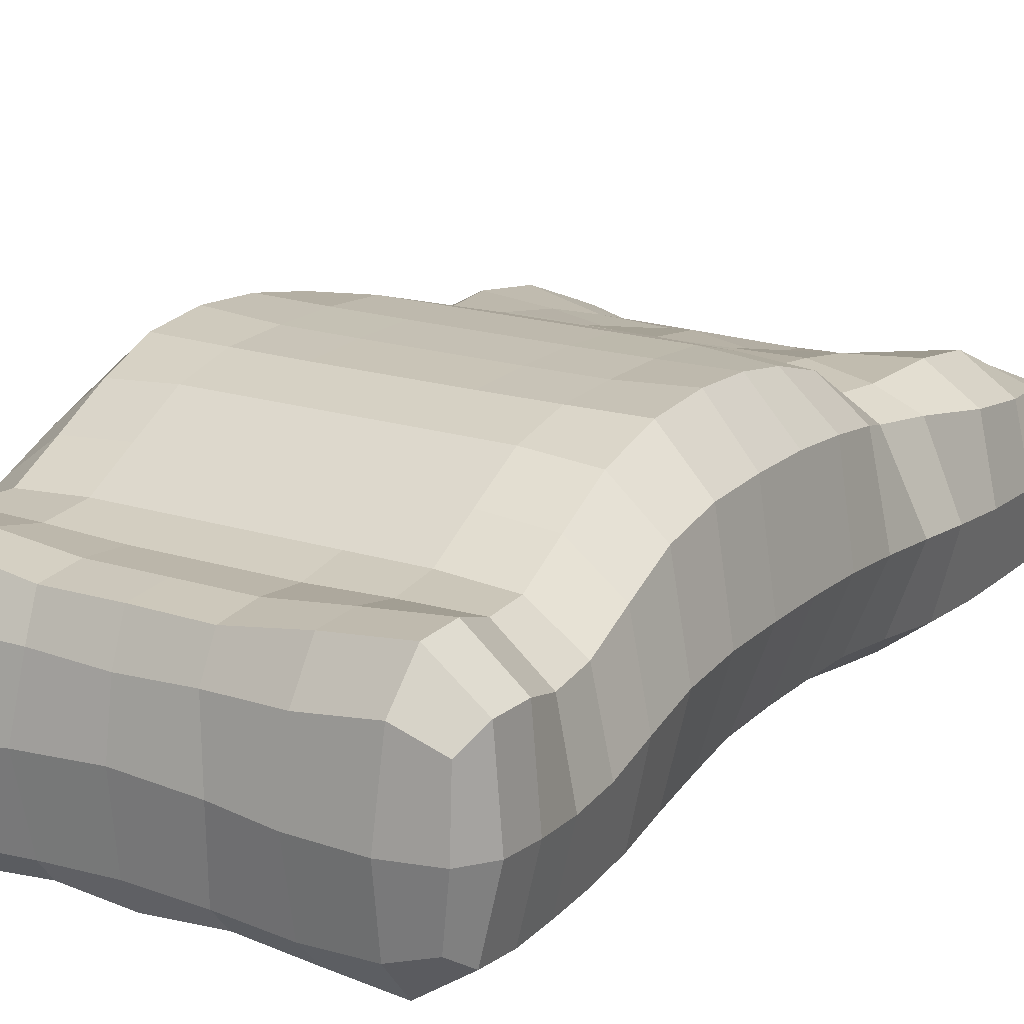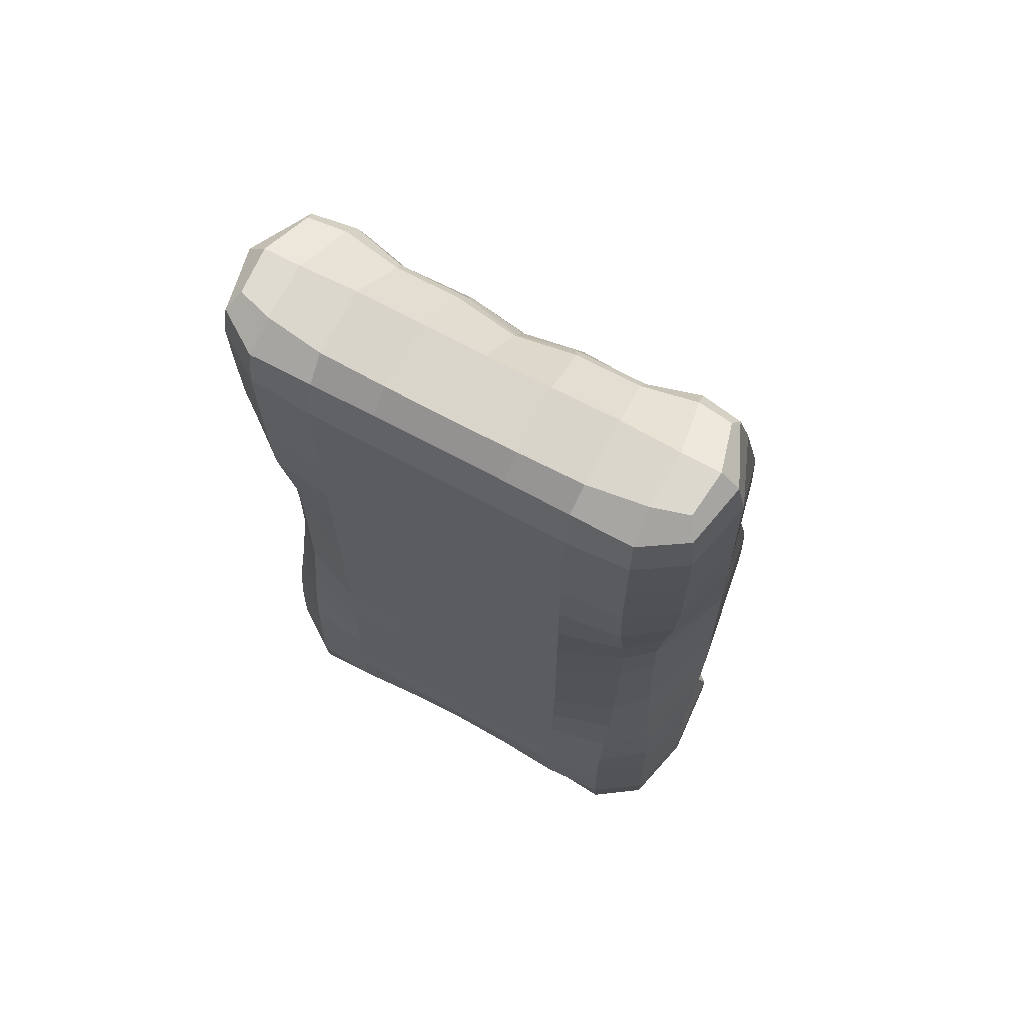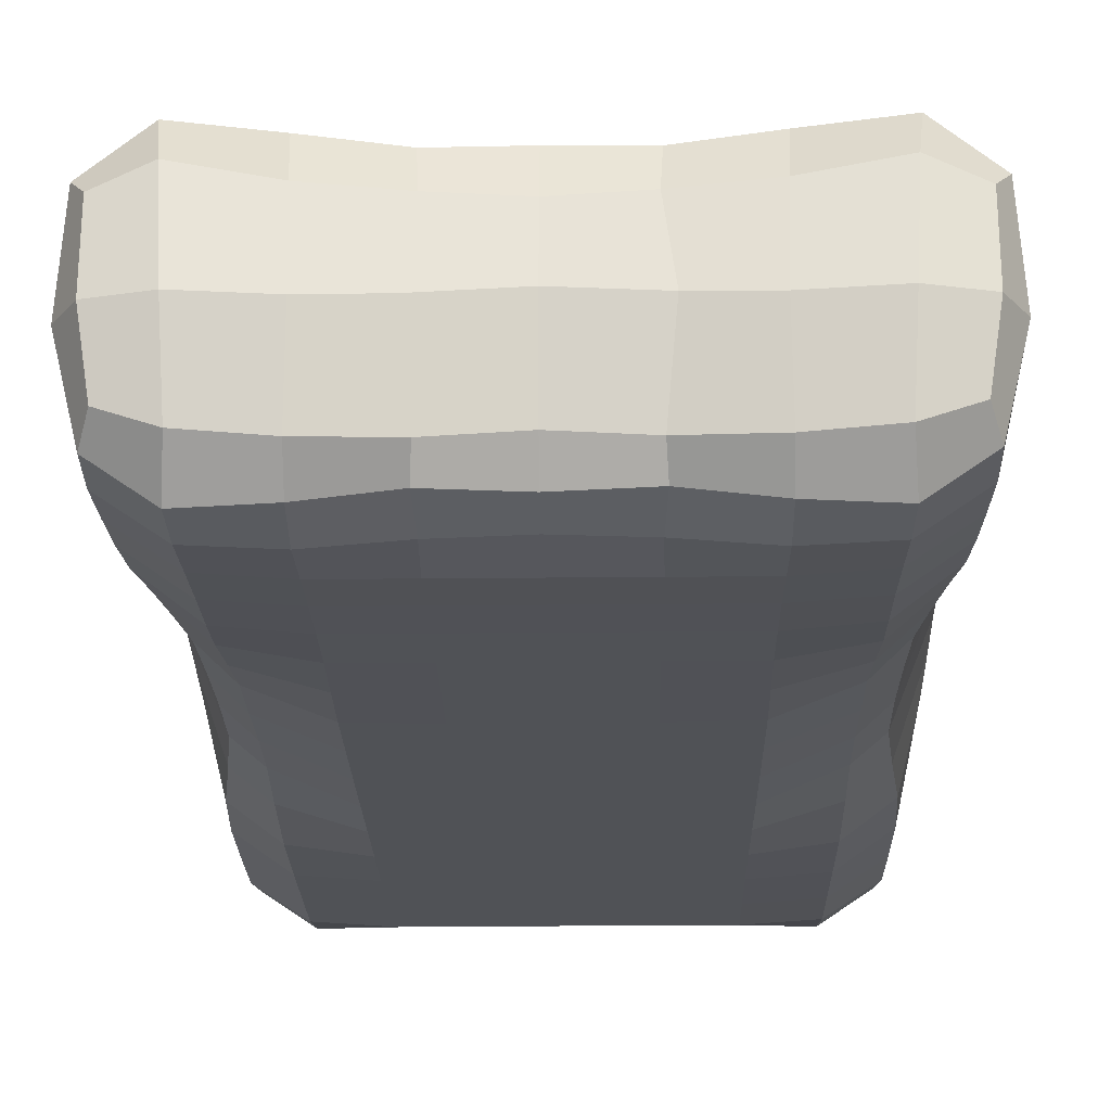
<metadata>
{"format":"obj","ext":"obj","renderer":"f3d","projection":"perspective","resolution":1024,"background":"white","views":[{"elev":18.7,"azim":31.2,"up":"+Z"},{"elev":68.4,"azim":-151.5,"up":"+Y"},{"elev":-20.7,"azim":1.1,"up":"+Z"}]}
</metadata>
<code>
o Car
v 0.08183 0.173 0.04827
v 0.08541 0.1768 0.01099
v 0.09178 -0.1764 0.05863
v 0.08861 -0.1758 0.01188
v -0.08183 0.173 0.04827
v -0.08541 0.1768 0.01099
v -0.09178 -0.1764 0.05863
v -0.08861 -0.1758 0.01188
v -0.09117 0.1037 0.005034
v -0.08398 0.009496 0.01064
v -0.08879 -0.07934 0.008261
v 0.09114 0.1037 0.06243
v 0.09115 0.009871 0.0797
v 0.09121 -0.0806 0.07714
v -0.09121 -0.0806 0.07714
v -0.09115 0.009871 0.0797
v -0.09114 0.1037 0.06243
v 0.08879 -0.07934 0.008261
v 0.08398 0.009496 0.01064
v 0.09117 0.1037 0.005034
v -0.09137 -0.1178 0.004661
v 0.09137 -0.1178 0.06087
v -0.09137 -0.1178 0.06087
v 0.09137 -0.1178 0.004661
v -0.08675 0.1542 0.05529
v 0.09108 0.1543 0.003946
v -0.09108 0.1543 0.003946
v 0.08675 0.1542 0.05529
v -0.08663 0.05432 0.008226
v 0.08221 0.05533 0.06905
v -0.08221 0.05533 0.06905
v 0.08663 0.05432 0.008226
v -0.08503 -0.03592 0.0116
v 0.09167 -0.03628 0.08229
v -0.09167 -0.03628 0.08229
v 0.08503 -0.03592 0.0116
v -0.09219 -0.1512 0.004168
v 0.0964 -0.152 0.06496
v -0.0964 -0.152 0.06496
v 0.09219 -0.1512 0.004168
v 0.04997 0.1778 0.003536
v 0 0.1778 0.002893
v -0.04997 0.1778 0.003536
v 0.0505 -0.1765 0.06071
v 0 -0.1735 0.05821
v -0.0505 -0.1765 0.06071
v -0.05027 -0.1756 0.005248
v -0 -0.1735 0.007062
v 0.05027 -0.1756 0.005248
v -0.04764 0.1646 0.0497
v 0 0.1621 0.04717
v 0.04764 0.1646 0.0497
v 0.04975 0.1038 -0.009312
v 0 0.1038 -0.009312
v -0.04975 0.1038 -0.009312
v 0.0501 0.009728 -0.008933
v 0 0.009763 -0.009312
v -0.0501 0.009728 -0.008933
v 0.04976 -0.0806 -0.009306
v 0 -0.0806 -0.009312
v -0.04976 -0.0806 -0.009306
v -0.04807 0.1024 0.07279
v 0 0.102 0.07301
v 0.04807 0.1024 0.07279
v -0.04975 0.009835 0.09749
v 0 0.009807 0.0975
v 0.04975 0.009835 0.09749
v -0.04975 -0.0806 0.09442
v 0 -0.0806 0.09442
v 0.04975 -0.0806 0.09442
v 0.04984 -0.1178 -0.00939
v -0 -0.1178 -0.00939
v -0.04984 -0.1178 -0.00939
v -0.04984 -0.1178 0.07492
v 0 -0.1178 0.07492
v 0.04984 -0.1178 0.07492
v -0.04814 0.1486 0.05789
v 0 0.1525 0.05366
v 0.04814 0.1486 0.05789
v 0.04975 0.1542 -0.009256
v 0 0.1542 -0.0093
v -0.04975 0.1542 -0.009256
v -0.0484 0.05503 0.08027
v 0 0.05629 0.07967
v 0.0484 0.05503 0.08027
v 0.0499 0.05574 -0.009144
v 0 0.05577 -0.009312
v -0.0499 0.05574 -0.009144
v -0.04983 -0.03626 0.09967
v 0 -0.03625 0.0995
v 0.04983 -0.03626 0.09967
v 0.05021 -0.03629 -0.008803
v 0 -0.03625 -0.009312
v -0.05021 -0.03629 -0.008803
v 0.05033 -0.1517 -0.009437
v -0 -0.153 -0.007021
v -0.05033 -0.1517 -0.009437
v -0.05158 -0.1517 0.07702
v 0 -0.1512 0.07392
v 0.05158 -0.1517 0.07702
v -0.09193 -0.1666 0.00564
v -0.07206 0.1779 0.006627
v 0.0871 0.1768 0.029
v -0.0919 -0.1777 0.03412
v 0.0919 -0.1777 0.03412
v -0.0871 0.1768 0.029
v -0.07671 -0.1786 0.06481
v 0.09628 -0.1674 0.06545
v 0.07362 -0.1768 0.006725
v -0.08352 0.1676 0.05268
v 0.06849 0.1691 0.05163
v 0.08927 0.17 0.005249
v -0.09121 0.1304 0.004384
v -0.08413 0.03242 0.009832
v -0.08678 -0.0579 0.009941
v 0.09096 0.1306 0.0585
v 0.08806 0.03539 0.07493
v 0.09158 -0.05915 0.08153
v -0.09123 -0.1 0.06875
v -0.09161 -0.01323 0.0819
v -0.08596 0.07597 0.06681
v 0.09089 -0.09961 0.006328
v 0.08444 -0.01317 0.01146
v 0.0899 0.07829 0.006123
v 0.09743 0.1038 0.03372
v 0.09687 0.009761 0.04332
v 0.09743 -0.0806 0.04256
v -0.0736 0.1037 -0.00747
v -0.07389 0.01005 0.001507
v -0.07417 -0.07948 -0.00454
v -0.09743 -0.0806 0.04256
v -0.09687 0.009761 0.04332
v -0.09743 0.1038 0.03372
v 0.07342 0.1031 0.07484
v 0.07365 0.009782 0.09538
v 0.07372 -0.08064 0.0925
v -0.09089 -0.09961 0.006328
v 0.09123 -0.1 0.06875
v -0.09244 -0.1349 0.05949
v 0.09172 -0.1347 0.00407
v -0.0976 -0.1178 0.03277
v 0.0976 -0.1178 0.03277
v -0.07372 -0.1178 -0.007634
v 0.07376 -0.1178 0.07325
v -0.09096 0.1306 0.0585
v 0.09121 0.1304 0.004384
v -0.08927 0.17 0.005249
v 0.08352 0.1676 0.05268
v 0.06889 0.153 0.06151
v -0.07359 0.1542 -0.007618
v 0.09713 0.1541 0.03068
v -0.09713 0.1541 0.03068
v -0.0899 0.07829 0.006123
v 0.08596 0.07597 0.06681
v -0.08806 0.03539 0.07493
v 0.08413 0.03242 0.009832
v 0.06936 0.0554 0.07564
v -0.09717 0.05564 0.0389
v -0.07414 0.05367 -0.002075
v 0.09717 0.05564 0.0389
v -0.08444 -0.01317 0.01146
v 0.09161 -0.01323 0.0819
v -0.09158 -0.05915 0.08153
v 0.08678 -0.0579 0.009941
v 0.07577 -0.03645 0.1015
v -0.09732 -0.03608 0.0449
v -0.0736 -0.03614 0.000551
v 0.09732 -0.03608 0.0449
v -0.09172 -0.1347 0.00407
v 0.09244 -0.1349 0.05949
v -0.09628 -0.1674 0.06545
v 0.09193 -0.1666 0.00564
v -0.09874 -0.1512 0.03226
v 0.09874 -0.1512 0.03226
v -0.07438 -0.1512 -0.008039
v 0.07868 -0.1524 0.07991
v 0.07206 0.1779 0.006627
v 0.02482 0.1779 0.003062
v -0.02482 0.1779 0.003062
v 0.07671 -0.1786 0.06481
v 0.02456 -0.1738 0.05949
v -0.02456 -0.1738 0.05949
v -0.07362 -0.1768 0.006725
v -0.02507 -0.1732 0.005808
v 0.02507 -0.1732 0.005808
v -0.06849 0.1691 0.05163
v -0.02315 0.1646 0.04964
v 0.02315 0.1646 0.04964
v 0.0736 0.1037 -0.00747
v 0.02488 0.1038 -0.009312
v -0.02488 0.1038 -0.009312
v 0.07389 0.01005 0.001507
v 0.02488 0.009763 -0.009312
v -0.02488 0.009763 -0.009312
v 0.07417 -0.07948 -0.00454
v 0.02488 -0.0806 -0.009312
v -0.02488 -0.0806 -0.009312
v -0.07342 0.1031 0.07484
v -0.02425 0.1024 0.06892
v 0.02425 0.1024 0.06892
v -0.07365 0.009782 0.09538
v -0.02488 0.009813 0.0975
v 0.02488 0.009813 0.0975
v -0.07372 -0.08064 0.0925
v -0.02488 -0.0806 0.09442
v 0.02488 -0.0806 0.09442
v 0.07372 -0.1178 -0.007634
v 0.02492 -0.1178 -0.00939
v -0.02492 -0.1178 -0.00939
v -0.07376 -0.1178 0.07325
v -0.02492 -0.1178 0.07492
v 0.02492 -0.1178 0.07492
v -0.06889 0.153 0.06151
v -0.02206 0.1522 0.05743
v 0.02206 0.1522 0.05743
v 0.07359 0.1542 -0.007618
v 0.02488 0.1542 -0.009293
v -0.02488 0.1542 -0.009293
v -0.06936 0.0554 0.07564
v -0.02457 0.05583 0.08013
v 0.02457 0.05583 0.08013
v 0.07414 0.05367 -0.002075
v 0.02488 0.05577 -0.009312
v -0.02488 0.05577 -0.009312
v -0.07577 -0.03645 0.1015
v -0.02488 -0.03625 0.0995
v 0.02488 -0.03625 0.0995
v 0.0736 -0.03614 0.000551
v 0.02488 -0.03625 -0.009312
v -0.02488 -0.03625 -0.009312
v 0.07438 -0.1512 -0.008039
v 0.02475 -0.1526 -0.007729
v -0.02475 -0.1526 -0.007729
v -0.07868 -0.1524 0.07991
v -0.02515 -0.1512 0.07392
v 0.02515 -0.1512 0.07392
v 0.05045 -0.1349 0.07325
v 0 -0.1347 0.07221
v -0.05045 -0.1349 0.07325
v -0.05003 -0.1347 -0.009557
v -0 -0.1347 -0.009557
v 0.05003 -0.1347 -0.009557
v -0.05017 -0.01325 -0.008846
v 0 -0.01324 -0.009312
v 0.05017 -0.01325 -0.008846
v 0.04983 -0.01324 0.0994
v 0 -0.01324 0.09926
v -0.04983 -0.01324 0.0994
v -0.04975 0.07903 -0.00931
v 0 0.07903 -0.009312
v 0.04975 0.07903 -0.00931
v 0.04855 0.07854 0.07716
v 0 0.07912 0.07617
v -0.04855 0.07854 0.07716
v -0.04928 0.1701 -0.005337
v 0 0.1702 -0.00508
v 0.04928 0.1701 -0.005337
v 0.04804 0.1599 0.05333
v 0 0.1578 0.04969
v -0.04804 0.1599 0.05333
v 0.04976 -0.1 0.08436
v 0 -0.1 0.08436
v -0.04976 -0.1 0.08436
v -0.04976 -0.1 -0.009322
v -0 -0.1 -0.009322
v 0.04976 -0.1 -0.009322
v 0.04986 -0.05907 0.09907
v 0 -0.05904 0.09887
v -0.04986 -0.05907 0.09907
v 0.04961 0.03392 0.09002
v 0 0.03302 0.09079
v -0.04961 0.03392 0.09002
v 0.04747 0.1307 0.06451
v 0 0.1291 0.06353
v -0.04747 0.1307 0.06451
v -0.05 -0.05893 -0.009036
v 0 -0.05904 -0.009312
v 0.05 -0.05893 -0.009036
v -0.05002 0.03275 -0.009007
v 0 0.03277 -0.009312
v 0.05002 0.03275 -0.009007
v -0.04975 0.1304 -0.009312
v 0 0.1304 -0.009312
v 0.04975 0.1304 -0.009312
v -0.0498 0.1807 0.02823
v -0 0.1803 0.0279
v 0.0498 0.1807 0.02823
v -0.05045 -0.1661 -0.004938
v -0 -0.1675 -0.003711
v 0.05045 -0.1661 -0.004938
v 0.04971 -0.1802 0.0337
v 0 -0.1769 0.03662
v -0.04971 -0.1802 0.0337
v 0.0514 -0.1673 0.07638
v 0 -0.1676 0.07286
v -0.0514 -0.1673 0.07638
v -0.07862 -0.1679 0.0795
v -0.07488 -0.182 0.03418
v -0.09415 0.1703 0.02933
v 0.07462 -0.1668 -0.006424
v 0.09859 -0.1668 0.03355
v 0.0725 0.1787 0.02829
v 0.09705 0.1305 0.03221
v 0.09678 0.03248 0.04127
v 0.09743 -0.05904 0.04478
v 0.07359 0.1304 -0.0076
v 0.07408 0.03232 0.001233
v 0.07389 -0.05759 -0.001808
v -0.09745 -0.1 0.03752
v -0.09692 -0.01326 0.04431
v -0.09743 0.07903 0.03628
v -0.07279 0.131 0.07058
v -0.07221 0.03488 0.08773
v -0.07512 -0.05943 0.09956
v -0.09798 -0.1347 0.03133
v 0.09745 -0.1 0.03752
v 0.0737 -0.09949 -0.007003
v -0.07361 -0.1 0.08241
v -0.06773 0.1635 0.05708
v 0.07296 0.1705 -0.005612
v 0.09415 0.1703 0.02933
v -0.09705 0.1305 0.03221
v -0.07118 0.074 0.07425
v -0.09678 0.03248 0.04127
v 0.07391 0.07825 -0.006028
v 0.09743 0.07903 0.03628
v -0.0751 -0.01318 0.09979
v -0.09743 -0.05904 0.04478
v 0.07381 -0.01305 0.000984
v 0.09692 -0.01326 0.04431
v -0.09859 -0.1668 0.03355
v 0.09798 -0.1347 0.03133
v 0.074 -0.1347 -0.007854
v -0.07567 -0.1352 0.07382
v 0.07567 -0.1352 0.07382
v 0.02501 -0.1347 0.07221
v -0.02501 -0.1347 0.07221
v -0.074 -0.1347 -0.007854
v -0.02501 -0.1347 -0.009557
v 0.02501 -0.1347 -0.009557
v -0.07381 -0.01305 0.000984
v -0.02488 -0.01324 -0.009312
v 0.02488 -0.01324 -0.009312
v 0.0751 -0.01318 0.09979
v 0.02488 -0.01324 0.09926
v -0.02488 -0.01324 0.09926
v -0.07391 0.07825 -0.006028
v -0.02488 0.07903 -0.009312
v 0.02488 0.07903 -0.009312
v 0.07118 0.074 0.07425
v 0.02384 0.07959 0.07639
v -0.02384 0.07959 0.07639
v -0.07296 0.1705 -0.005612
v -0.02489 0.1702 -0.005169
v 0.02489 0.1702 -0.005169
v 0.06773 0.1635 0.05708
v 0.02116 0.1598 0.05332
v -0.02116 0.1598 0.05332
v 0.07361 -0.1 0.08241
v 0.02488 -0.1 0.08436
v -0.02488 -0.1 0.08436
v -0.0737 -0.09949 -0.007003
v -0.02488 -0.1 -0.009322
v 0.02488 -0.1 -0.009322
v 0.07512 -0.05943 0.09956
v 0.02488 -0.05904 0.09887
v -0.02488 -0.05904 0.09887
v 0.07221 0.03488 0.08773
v 0.02487 0.0332 0.09073
v -0.02487 0.0332 0.09073
v 0.07279 0.131 0.07058
v 0.02205 0.1284 0.06433
v -0.02205 0.1284 0.06433
v -0.07389 -0.05759 -0.001808
v -0.02488 -0.05904 -0.009312
v 0.02488 -0.05904 -0.009312
v -0.07408 0.03232 0.001233
v -0.02488 0.03277 -0.009312
v 0.02488 0.03277 -0.009312
v -0.07359 0.1304 -0.0076
v -0.02488 0.1304 -0.009312
v 0.02488 0.1304 -0.009312
v -0.0725 0.1787 0.02829
v -0.02461 0.1806 0.02795
v 0.02461 0.1806 0.02795
v -0.07462 -0.1668 -0.006424
v -0.02564 -0.1665 -0.002242
v 0.02564 -0.1665 -0.002242
v 0.07488 -0.182 0.03418
v 0.0278 -0.1776 0.03502
v -0.0278 -0.1776 0.03502
v 0.07862 -0.1679 0.0795
v 0.02524 -0.1677 0.07257
v -0.02524 -0.1677 0.07257
f 98 234 297 296
f 234 39 171 297
f 297 171 7 107
f 296 297 107 46
f 47 293 298 183
f 293 46 107 298
f 298 107 7 104
f 183 298 104 8
f 27 152 299 147
f 152 25 110 299
f 299 110 5 106
f 147 299 106 6
f 95 231 300 290
f 231 40 172 300
f 300 172 4 109
f 290 300 109 49
f 40 174 301 172
f 174 38 108 301
f 301 108 3 105
f 172 301 105 4
f 41 287 302 177
f 287 52 111 302
f 302 111 1 103
f 177 302 103 2
f 26 151 303 146
f 151 28 116 303
f 303 116 12 125
f 146 303 125 20
f 32 160 304 156
f 160 30 117 304
f 304 117 13 126
f 156 304 126 19
f 36 168 305 164
f 168 34 118 305
f 305 118 14 127
f 164 305 127 18
f 80 216 306 284
f 216 26 146 306
f 306 146 20 189
f 284 306 189 53
f 86 222 307 281
f 222 32 156 307
f 307 156 19 192
f 281 307 192 56
f 92 228 308 278
f 228 36 164 308
f 308 164 18 195
f 278 308 195 59
f 21 141 309 137
f 141 23 119 309
f 309 119 15 131
f 137 309 131 11
f 33 166 310 161
f 166 35 120 310
f 310 120 16 132
f 161 310 132 10
f 29 158 311 153
f 158 31 121 311
f 311 121 17 133
f 153 311 133 9
f 77 213 312 275
f 213 25 145 312
f 312 145 17 198
f 275 312 198 62
f 83 219 313 272
f 219 31 155 313
f 313 155 16 201
f 272 313 201 65
f 89 225 314 269
f 225 35 163 314
f 314 163 15 204
f 269 314 204 68
f 37 173 315 169
f 173 39 139 315
f 315 139 23 141
f 169 315 141 21
f 18 127 316 122
f 127 14 138 316
f 316 138 22 142
f 122 316 142 24
f 59 195 317 266
f 195 18 122 317
f 317 122 24 207
f 266 317 207 71
f 68 204 318 263
f 204 15 119 318
f 318 119 23 210
f 263 318 210 74
f 50 186 319 260
f 186 5 110 319
f 319 110 25 213
f 260 319 213 77
f 41 177 320 257
f 177 2 112 320
f 320 112 26 216
f 257 320 216 80
f 2 103 321 112
f 103 1 148 321
f 321 148 28 151
f 112 321 151 26
f 9 133 322 113
f 133 17 145 322
f 322 145 25 152
f 113 322 152 27
f 62 198 323 254
f 198 17 121 323
f 323 121 31 219
f 254 323 219 83
f 10 132 324 114
f 132 16 155 324
f 324 155 31 158
f 114 324 158 29
f 53 189 325 251
f 189 20 124 325
f 325 124 32 222
f 251 325 222 86
f 20 125 326 124
f 125 12 154 326
f 326 154 30 160
f 124 326 160 32
f 65 201 327 248
f 201 16 120 327
f 327 120 35 225
f 248 327 225 89
f 11 131 328 115
f 131 15 163 328
f 328 163 35 166
f 115 328 166 33
f 56 192 329 245
f 192 19 123 329
f 329 123 36 228
f 245 329 228 92
f 19 126 330 123
f 126 13 162 330
f 330 162 34 168
f 123 330 168 36
f 8 104 331 101
f 104 7 171 331
f 331 171 39 173
f 101 331 173 37
f 24 142 332 140
f 142 22 170 332
f 332 170 38 174
f 140 332 174 40
f 71 207 333 242
f 207 24 140 333
f 333 140 40 231
f 242 333 231 95
f 74 210 334 239
f 210 23 139 334
f 334 139 39 234
f 239 334 234 98
f 22 144 335 170
f 144 76 237 335
f 335 237 100 176
f 170 335 176 38
f 76 212 336 237
f 212 75 238 336
f 336 238 99 236
f 237 336 236 100
f 75 211 337 238
f 211 74 239 337
f 337 239 98 235
f 238 337 235 99
f 21 143 338 169
f 143 73 240 338
f 338 240 97 175
f 169 338 175 37
f 73 209 339 240
f 209 72 241 339
f 339 241 96 233
f 240 339 233 97
f 72 208 340 241
f 208 71 242 340
f 340 242 95 232
f 241 340 232 96
f 10 129 341 161
f 129 58 243 341
f 341 243 94 167
f 161 341 167 33
f 58 194 342 243
f 194 57 244 342
f 342 244 93 230
f 243 342 230 94
f 57 193 343 244
f 193 56 245 343
f 343 245 92 229
f 244 343 229 93
f 13 135 344 162
f 135 67 246 344
f 344 246 91 165
f 162 344 165 34
f 67 203 345 246
f 203 66 247 345
f 345 247 90 227
f 246 345 227 91
f 66 202 346 247
f 202 65 248 346
f 346 248 89 226
f 247 346 226 90
f 9 128 347 153
f 128 55 249 347
f 347 249 88 159
f 153 347 159 29
f 55 191 348 249
f 191 54 250 348
f 348 250 87 224
f 249 348 224 88
f 54 190 349 250
f 190 53 251 349
f 349 251 86 223
f 250 349 223 87
f 12 134 350 154
f 134 64 252 350
f 350 252 85 157
f 154 350 157 30
f 64 200 351 252
f 200 63 253 351
f 351 253 84 221
f 252 351 221 85
f 63 199 352 253
f 199 62 254 352
f 352 254 83 220
f 253 352 220 84
f 6 102 353 147
f 102 43 255 353
f 353 255 82 150
f 147 353 150 27
f 43 179 354 255
f 179 42 256 354
f 354 256 81 218
f 255 354 218 82
f 42 178 355 256
f 178 41 257 355
f 355 257 80 217
f 256 355 217 81
f 1 111 356 148
f 111 52 258 356
f 356 258 79 149
f 148 356 149 28
f 52 188 357 258
f 188 51 259 357
f 357 259 78 215
f 258 357 215 79
f 51 187 358 259
f 187 50 260 358
f 358 260 77 214
f 259 358 214 78
f 14 136 359 138
f 136 70 261 359
f 359 261 76 144
f 138 359 144 22
f 70 206 360 261
f 206 69 262 360
f 360 262 75 212
f 261 360 212 76
f 69 205 361 262
f 205 68 263 361
f 361 263 74 211
f 262 361 211 75
f 11 130 362 137
f 130 61 264 362
f 362 264 73 143
f 137 362 143 21
f 61 197 363 264
f 197 60 265 363
f 363 265 72 209
f 264 363 209 73
f 60 196 364 265
f 196 59 266 364
f 364 266 71 208
f 265 364 208 72
f 34 165 365 118
f 165 91 267 365
f 365 267 70 136
f 118 365 136 14
f 91 227 366 267
f 227 90 268 366
f 366 268 69 206
f 267 366 206 70
f 90 226 367 268
f 226 89 269 367
f 367 269 68 205
f 268 367 205 69
f 30 157 368 117
f 157 85 270 368
f 368 270 67 135
f 117 368 135 13
f 85 221 369 270
f 221 84 271 369
f 369 271 66 203
f 270 369 203 67
f 84 220 370 271
f 220 83 272 370
f 370 272 65 202
f 271 370 202 66
f 28 149 371 116
f 149 79 273 371
f 371 273 64 134
f 116 371 134 12
f 79 215 372 273
f 215 78 274 372
f 372 274 63 200
f 273 372 200 64
f 78 214 373 274
f 214 77 275 373
f 373 275 62 199
f 274 373 199 63
f 33 167 374 115
f 167 94 276 374
f 374 276 61 130
f 115 374 130 11
f 94 230 375 276
f 230 93 277 375
f 375 277 60 197
f 276 375 197 61
f 93 229 376 277
f 229 92 278 376
f 376 278 59 196
f 277 376 196 60
f 29 159 377 114
f 159 88 279 377
f 377 279 58 129
f 114 377 129 10
f 88 224 378 279
f 224 87 280 378
f 378 280 57 194
f 279 378 194 58
f 87 223 379 280
f 223 86 281 379
f 379 281 56 193
f 280 379 193 57
f 27 150 380 113
f 150 82 282 380
f 380 282 55 128
f 113 380 128 9
f 82 218 381 282
f 218 81 283 381
f 381 283 54 191
f 282 381 191 55
f 81 217 382 283
f 217 80 284 382
f 382 284 53 190
f 283 382 190 54
f 6 106 383 102
f 106 5 186 383
f 383 186 50 285
f 102 383 285 43
f 43 285 384 179
f 285 50 187 384
f 384 187 51 286
f 179 384 286 42
f 42 286 385 178
f 286 51 188 385
f 385 188 52 287
f 178 385 287 41
f 37 175 386 101
f 175 97 288 386
f 386 288 47 183
f 101 386 183 8
f 97 233 387 288
f 233 96 289 387
f 387 289 48 184
f 288 387 184 47
f 96 232 388 289
f 232 95 290 388
f 388 290 49 185
f 289 388 185 48
f 4 105 389 109
f 105 3 180 389
f 389 180 44 291
f 109 389 291 49
f 49 291 390 185
f 291 44 181 390
f 390 181 45 292
f 185 390 292 48
f 48 292 391 184
f 292 45 182 391
f 391 182 46 293
f 184 391 293 47
f 38 176 392 108
f 176 100 294 392
f 392 294 44 180
f 108 392 180 3
f 100 236 393 294
f 236 99 295 393
f 393 295 45 181
f 294 393 181 44
f 99 235 394 295
f 235 98 296 394
f 394 296 46 182
f 295 394 182 45

</code>
